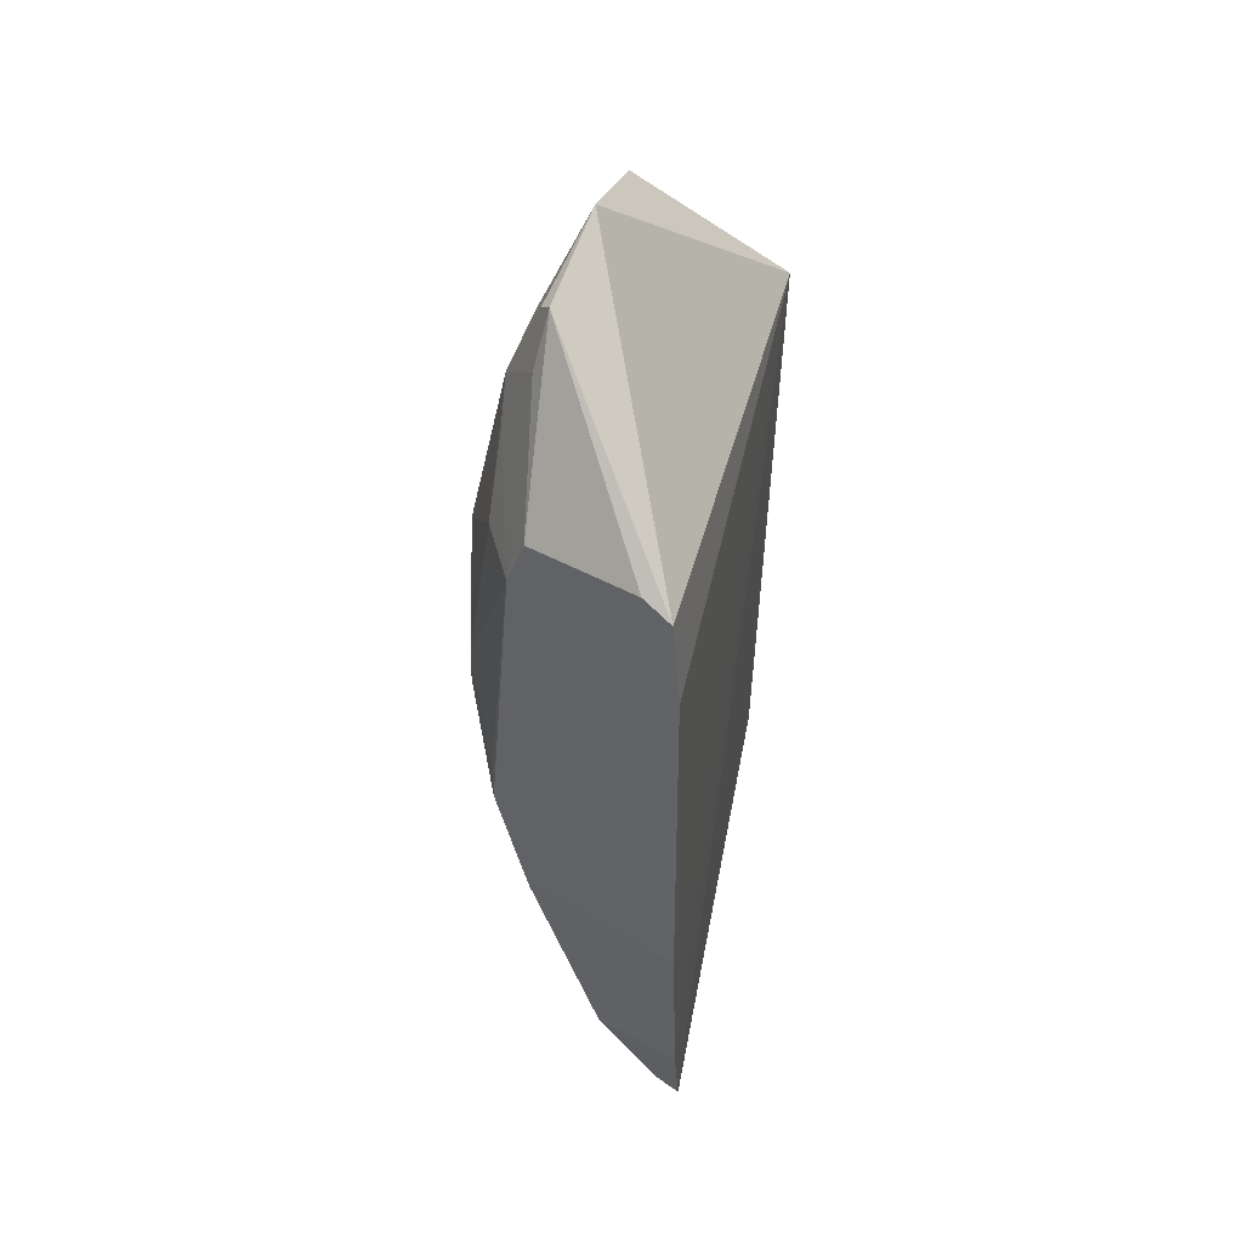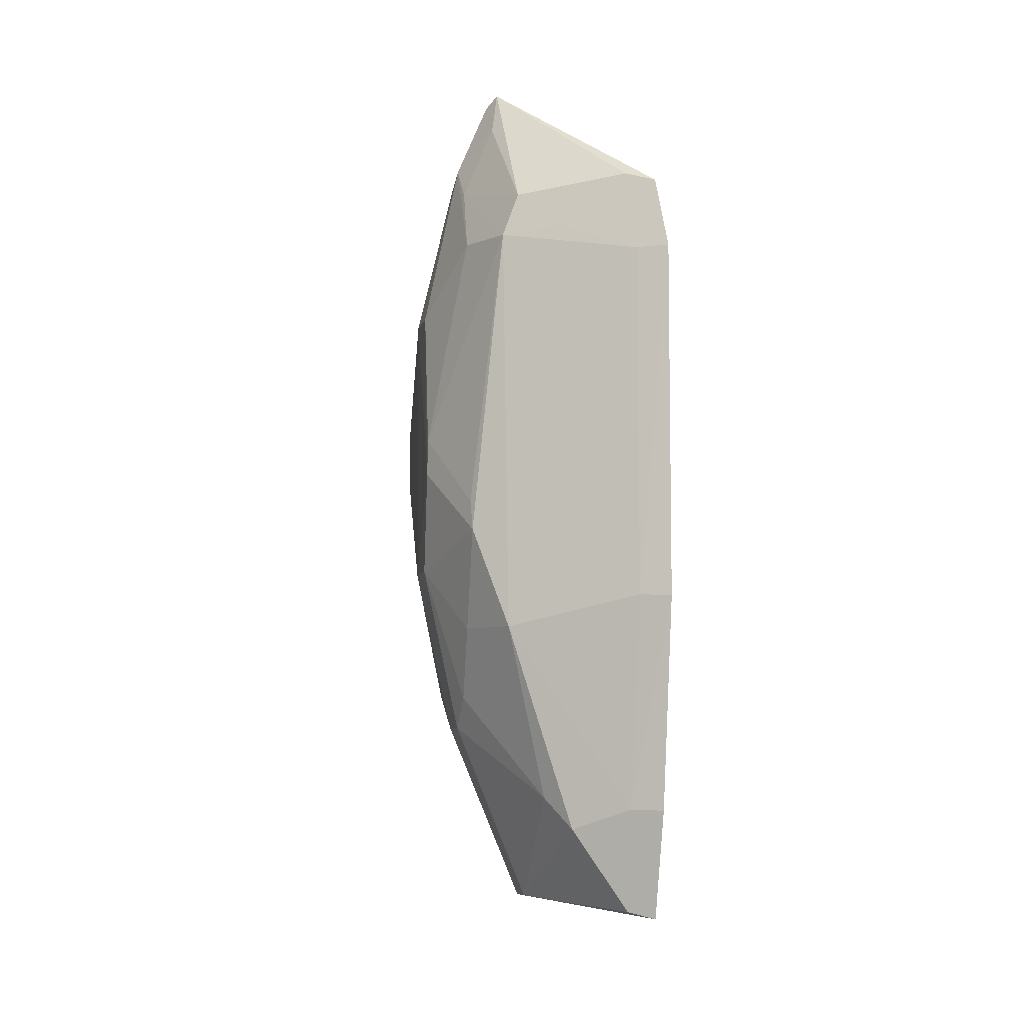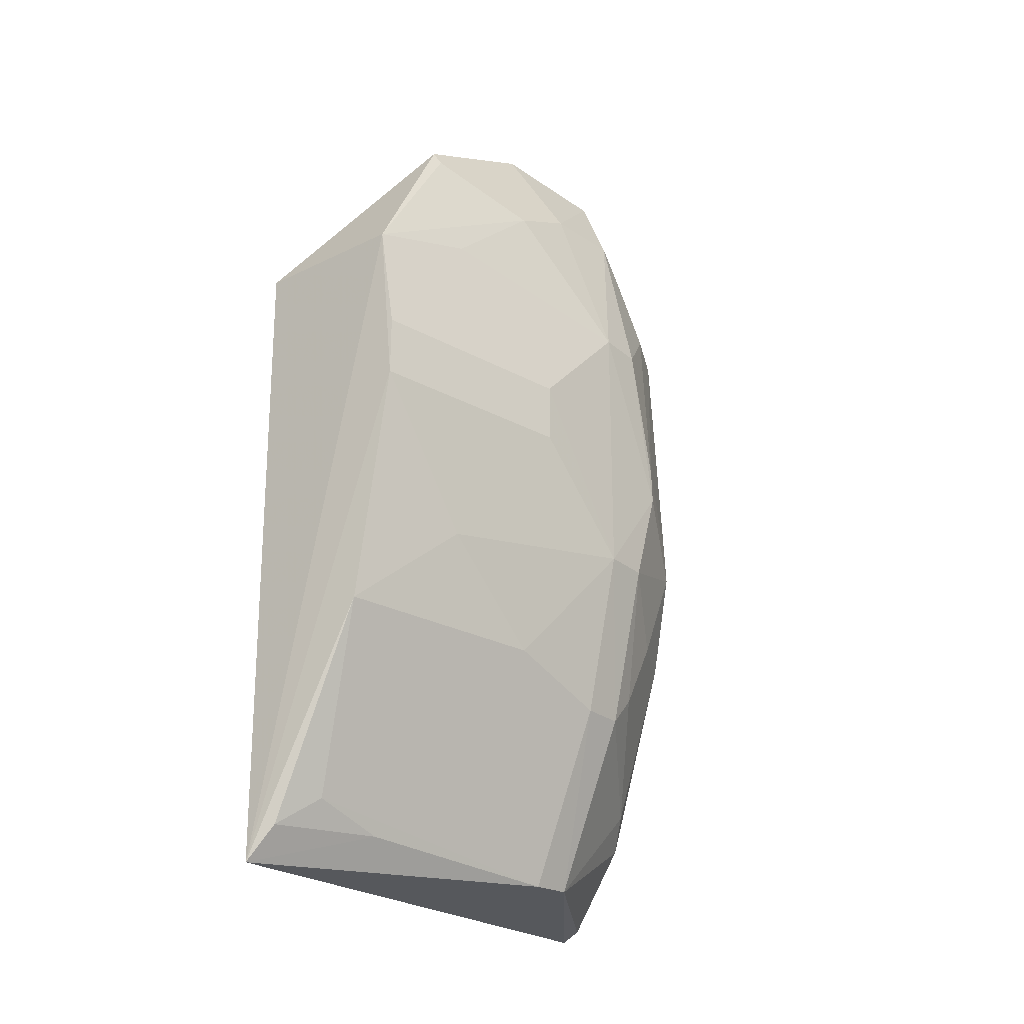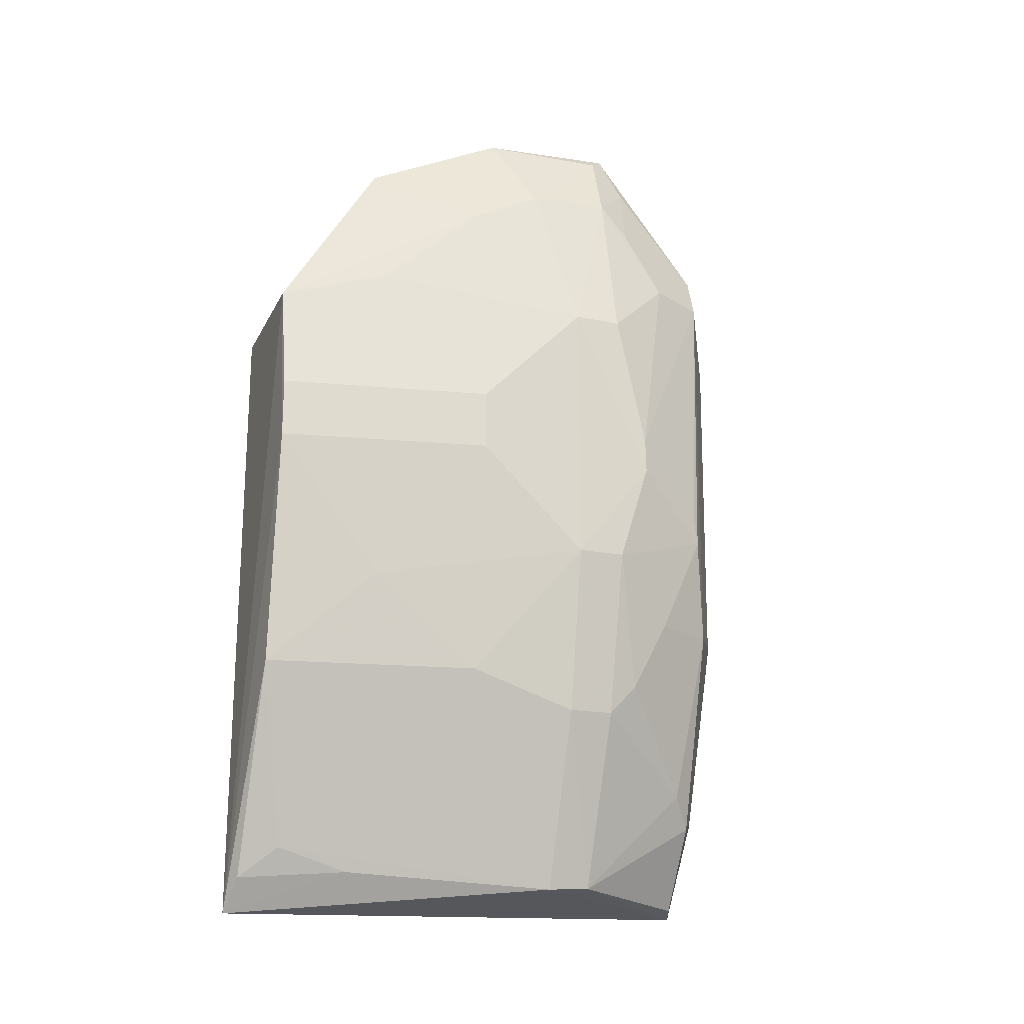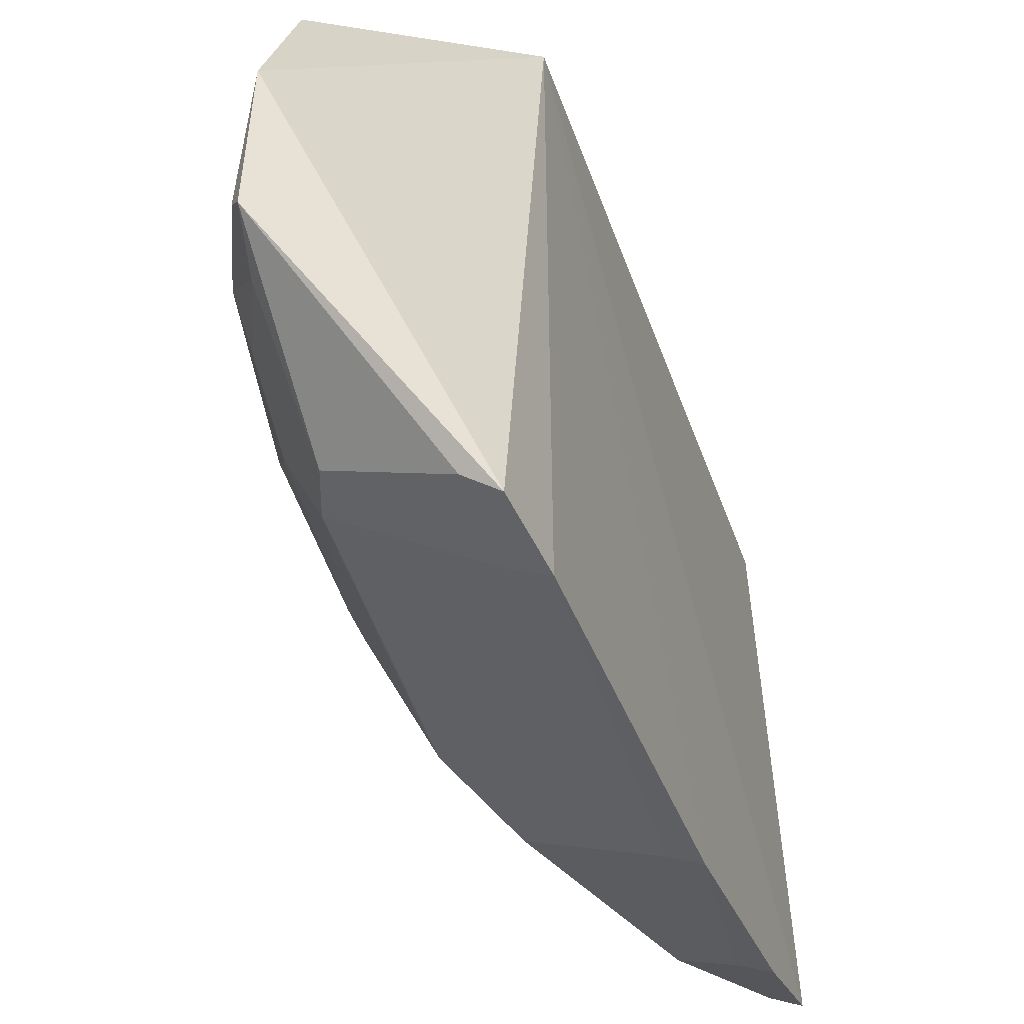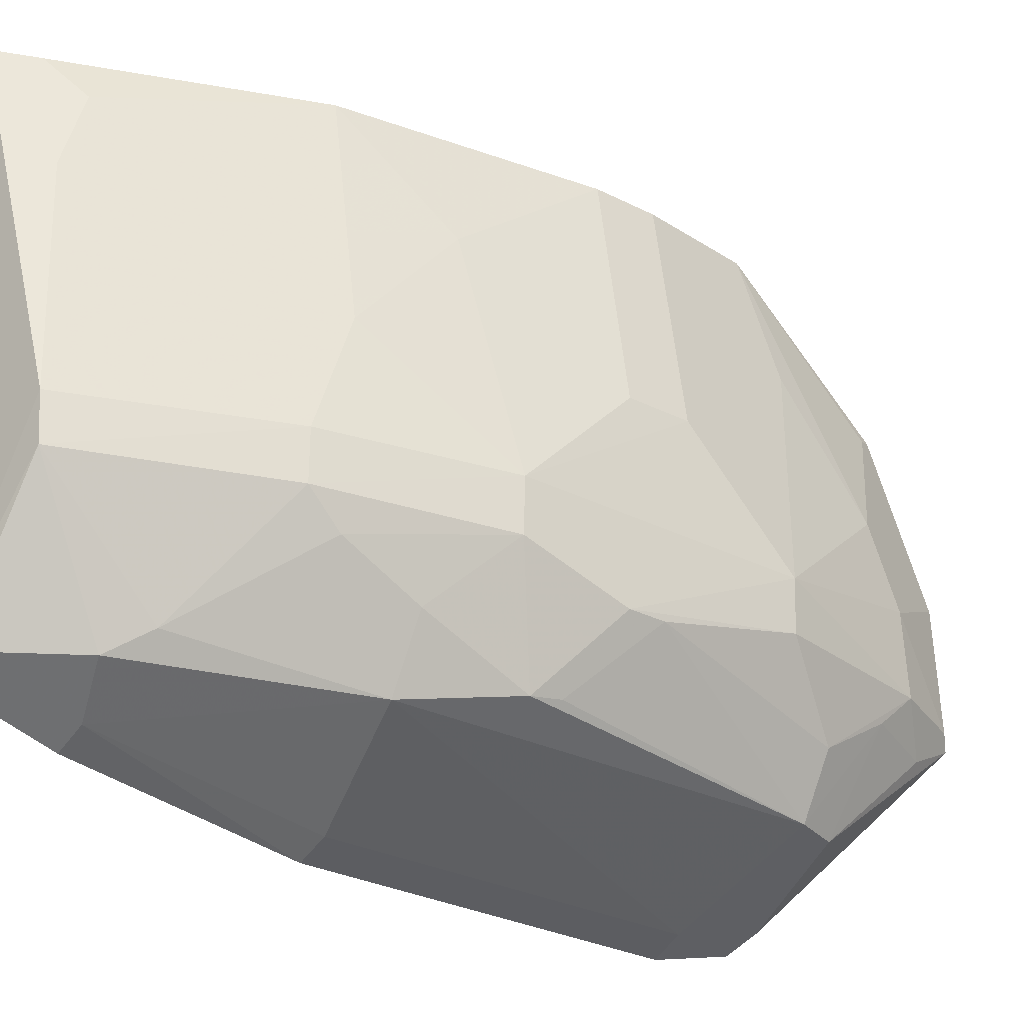
<metadata>
{"format":"obj","ext":"obj","renderer":"f3d","projection":"perspective","resolution":1024,"background":"white","views":[{"elev":47.3,"azim":-167.2,"up":"+Y"},{"elev":-6.6,"azim":170.7,"up":"+Y"},{"elev":-25.9,"azim":40.0,"up":"+Y"},{"elev":-19.8,"azim":71.5,"up":"+Y"},{"elev":-41.9,"azim":-160.9,"up":"+Z"},{"elev":-27.7,"azim":51.4,"up":"+Z"}]}
</metadata>
<code>
v 0.4069 -0.2171 -0.2347
v 0.4893 -0.05905 -0.3953
v 0.4747 0.01198 -0.2386
v 0.4553 0.163 -0.343
v 0.3954 -0.07452 -0.4794
v 0.4904 0.0575 -0.3749
v 0.4015 0.05976 -0.2358
v 0.4578 -0.114 -0.2391
v 0.408 -0.207 -0.4482
v 0.489 -0.01355 -0.3297
v 0.4738 0.1127 -0.3299
v 0.4112 0.1086 -0.4682
v 0.4684 0.05859 -0.2372
v 0.3969 -0.2098 -0.452
v 0.4433 -0.2052 -0.3754
v 0.4745 -0.01364 -0.2386
v 0.4591 -0.08638 -0.4482
v 0.4892 0.01189 -0.3296
v 0.4901 -0.05916 -0.3749
v 0.4745 0.1281 -0.3942
v 0.3997 0.1046 -0.4744
v 0.4571 0.1334 -0.2821
v 0.474 0.07248 -0.2842
v 0.3962 -0.1638 -0.4654
v 0.4288 -0.1903 -0.254
v 0.4434 -0.2041 -0.3936
v 0.4897 -0.01646 -0.4083
v 0.4745 -0.1298 -0.3752
v 0.4738 -0.07415 -0.2842
v 0.4729 0.1274 -0.3603
v 0.457 0.1637 -0.4001
v 0.3957 0.07453 -0.4807
v 0.4596 0.1282 -0.2843
v 0.4318 -0.1722 -0.4482
v 0.4186 -0.2028 -0.2384
v 0.4895 0.05738 -0.3952
v 0.4737 -0.04413 -0.4403
v 0.4739 -0.1295 -0.3945
v 0.4733 -0.1141 -0.33
v 0.4612 0.1592 -0.3951
v 0.4617 0.08454 -0.4482
v 0.4076 -0.07392 -0.474
v 0.4299 -0.1999 -0.2846
v 0.4423 -0.1593 -0.4394
v 0.4734 -0.08611 -0.4223
v 0.4607 0.1438 -0.41
v 0.4551 0.1027 -0.4482
v 0.4742 0.08551 -0.4241
v 0.4894 -0.001319 -0.4081
v 0.4379 0.08684 -0.4591
v 0.409 -0.1635 -0.4602
v 0.4082 0.07436 -0.475
v 0.4729 -0.1163 -0.4069
v 0.4733 0.1136 -0.4073
v 0.4743 -0.03162 -0.4384
f 13 7 1
f 14 1 7
f 15 1 14
f 16 1 8
f 16 13 1
f 16 3 13
f 18 16 10
f 18 3 16
f 18 13 3
f 18 6 13
f 19 18 10
f 19 6 18
f 21 7 4
f 22 4 7
f 22 7 13
f 23 13 6
f 23 6 11
f 23 11 13
f 24 14 7
f 24 7 5
f 24 9 14
f 25 15 8
f 26 15 14
f 26 14 9
f 27 19 2
f 27 6 19
f 28 8 15
f 28 15 26
f 29 16 8
f 29 19 10
f 29 10 16
f 30 11 6
f 30 6 20
f 30 4 11
f 31 21 4
f 31 12 21
f 32 5 7
f 32 7 21
f 33 22 13
f 33 13 11
f 33 11 4
f 33 4 22
f 34 9 24
f 34 26 9
f 35 25 8
f 35 8 1
f 36 20 6
f 36 6 27
f 37 27 2
f 38 28 26
f 38 2 19
f 38 19 28
f 39 28 19
f 39 19 29
f 39 29 8
f 39 8 28
f 40 30 20
f 40 4 30
f 40 31 4
f 41 37 17
f 42 5 32
f 43 35 1
f 43 1 15
f 43 15 25
f 43 25 35
f 44 38 26
f 44 26 34
f 44 34 17
f 45 37 2
f 45 17 37
f 46 40 20
f 46 31 40
f 47 12 31
f 47 31 46
f 47 21 12
f 48 20 36
f 49 27 37
f 49 41 48
f 49 48 36
f 49 36 27
f 50 47 41
f 50 21 47
f 51 42 17
f 51 17 34
f 51 34 24
f 51 24 5
f 51 5 42
f 52 41 17
f 52 17 42
f 52 42 32
f 52 50 41
f 52 32 21
f 52 21 50
f 53 45 2
f 53 2 38
f 53 38 44
f 53 44 17
f 53 17 45
f 54 46 20
f 54 20 48
f 54 47 46
f 54 48 41
f 54 41 47
f 55 49 37
f 55 37 41
f 55 41 49

</code>
